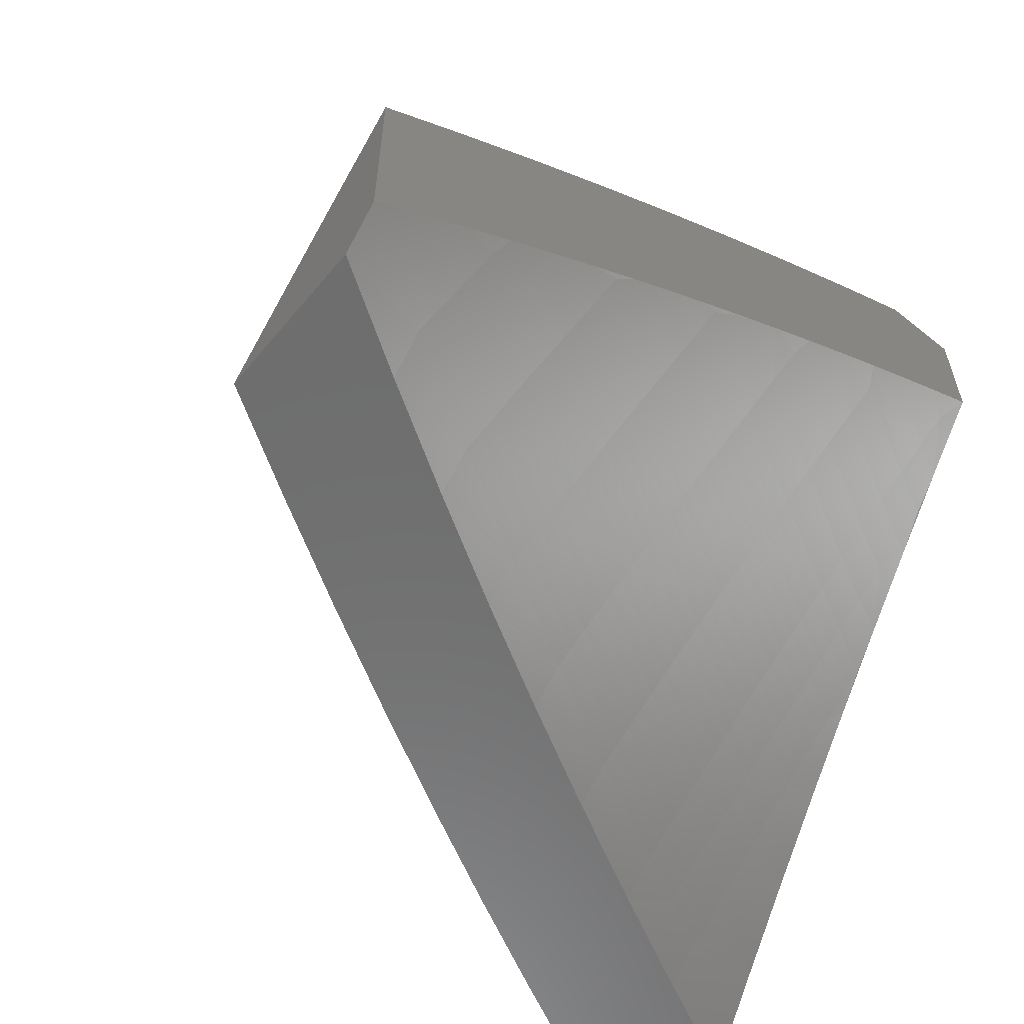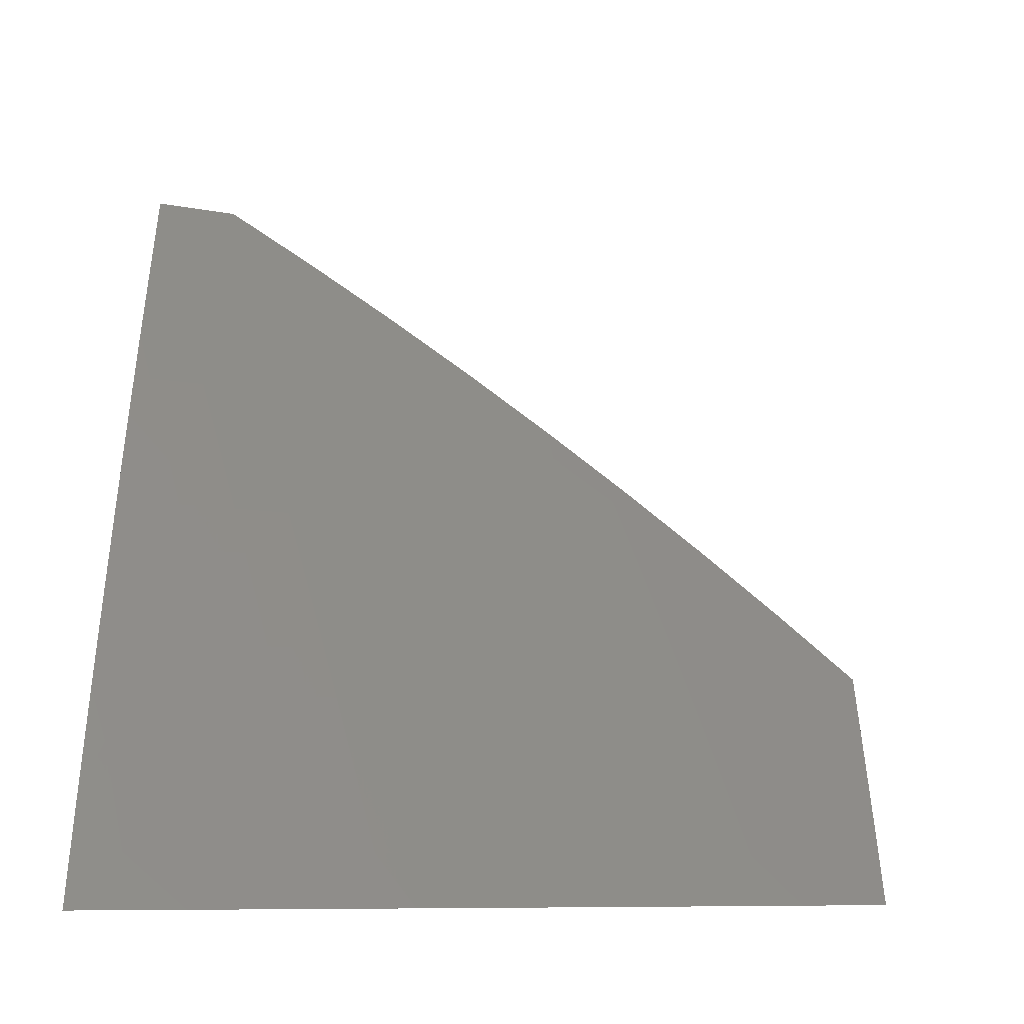
<metadata>
{"format":"stl","ext":"stl","renderer":"f3d","projection":"perspective","resolution":1024,"background":"white","views":[{"elev":-59.6,"azim":50.5,"up":"+Z"},{"elev":-8.6,"azim":-91.5,"up":"+Z"}]}
</metadata>
<code>
# stl→obj: 357 verts, 710 faces
v -8.695 -4 6.129
v -8.78 -4 6
v -8.712 -4.055 6.064
v -8.718 -4.129 6
v -8.678 -4.125 6.064
v -8.643 -4.194 6.064
v -8.608 -4.178 6.128
v -8.573 -4.247 6.128
v -8.539 -4.23 6.192
v -8.503 -4.299 6.192
v -8.468 -4.281 6.255
v -8.431 -4.35 6.255
v -8.397 -4.332 6.319
v -8.36 -4.4 6.319
v -8.325 -4.381 6.382
v -8.287 -4.449 6.382
v -8.252 -4.43 6.445
v -8.214 -4.496 6.445
v -8.179 -4.477 6.507
v -8.14 -4.543 6.507
v -8.105 -4.523 6.57
v -8.066 -4.589 6.57
v -8.03 -4.569 6.632
v -8.026 -4.655 6.57
v -8 -4.675 6.588
v -8.062 -4.675 6.507
v -8.022 -4.741 6.507
v -8.097 -4.696 6.445
v -8.056 -4.761 6.445
v -8.131 -4.716 6.382
v -8.091 -4.782 6.382
v -8.165 -4.735 6.319
v -8.125 -4.802 6.319
v -8.199 -4.755 6.255
v -8.159 -4.822 6.255
v -8.233 -4.775 6.192
v -8.192 -4.841 6.192
v -8.266 -4.794 6.128
v -8.225 -4.861 6.128
v -8.299 -4.813 6.064
v -8.257 -4.88 6.064
v -8.302 -4.879 6
v -8.216 -4.947 6.064
v -8.227 -5 6
v -8.171 -5 6.08
v -8.653 -4.256 6
v -8.607 -4.264 6.064
v -8.537 -4.316 6.128
v -8.466 -4.368 6.192
v -8.394 -4.418 6.255
v -8.322 -4.467 6.319
v -8.249 -4.516 6.382
v -8.175 -4.563 6.445
v -8.101 -4.609 6.507
v -8.571 -4.333 6.064
v -8.587 -4.383 6
v -8.534 -4.402 6.064
v -8.518 -4.508 6
v -8.496 -4.471 6.064
v -8.458 -4.54 6.064
v -8.424 -4.522 6.128
v -8.386 -4.59 6.128
v -8.352 -4.572 6.192
v -8.313 -4.64 6.192
v -8.279 -4.621 6.255
v -8.24 -4.688 6.255
v -8.206 -4.669 6.319
v -8.448 -4.633 6
v -8.419 -4.609 6.064
v -8.346 -4.658 6.128
v -8.273 -4.707 6.192
v -8.38 -4.677 6.064
v -8.376 -4.756 6
v -8.339 -4.745 6.064
v -8.115 -5 6.16
v -8.141 -4.995 6.128
v -8.183 -4.928 6.128
v -8.108 -4.975 6.192
v -8.058 -5 6.239
v -8.075 -4.954 6.255
v -8 -5 6.317
v -8.042 -4.934 6.319
v -8.008 -4.913 6.382
v -8.084 -4.868 6.319
v -8.05 -4.848 6.382
v -8 -4.893 6.41
v -8.015 -4.827 6.445
v -8 -4.785 6.5
v -8 -4.563 6.675
v -8.068 -4.503 6.632
v -8.143 -4.457 6.57
v -8.216 -4.41 6.507
v -8.289 -4.363 6.445
v -8.361 -4.314 6.382
v -8.433 -4.264 6.319
v -8.504 -4.213 6.255
v -8.574 -4.161 6.192
v -8.643 -4.108 6.128
v -8.032 -4.483 6.694
v -8 -4.45 6.759
v -8.07 -4.418 6.694
v -8.033 -4.397 6.756
v -8.107 -4.352 6.694
v -8.07 -4.332 6.756
v -8.144 -4.286 6.694
v -8.107 -4.266 6.756
v -8.18 -4.22 6.694
v -8.142 -4.201 6.756
v -8.215 -4.154 6.694
v -8.178 -4.135 6.756
v -8.25 -4.087 6.694
v -8.212 -4.068 6.756
v -8.284 -4.02 6.694
v -8.246 -4.002 6.756
v -8.246 -4 6.758
v -8.174 -4.05 6.817
v -8.14 -4.115 6.817
v -8.101 -4.096 6.878
v -8.066 -4.161 6.878
v -8.028 -4.142 6.939
v -8 -4.219 6.922
v -8 -4.101 7
v -8 -4.335 6.842
v -8.033 -4.312 6.817
v -8.031 -4.227 6.878
v -8.063 -4.076 6.939
v -8.053 -4 7
v -8.097 -4.011 6.939
v -8.15 -4 6.88
v -8.136 -4.03 6.878
v -8.339 -4 6.635
v -8.322 -4.039 6.632
v -8.287 -4.106 6.632
v -8.252 -4.172 6.632
v -8.217 -4.239 6.632
v -8.181 -4.305 6.632
v -8.144 -4.372 6.632
v -8.106 -4.438 6.632
v -8.359 -4.057 6.57
v -8.431 -4 6.51
v -8.43 -4.007 6.507
v -8.466 -4.024 6.445
v -8.396 -4.074 6.507
v -8.432 -4.092 6.445
v -8.361 -4.142 6.507
v -8.397 -4.16 6.445
v -8.326 -4.209 6.507
v -8.362 -4.228 6.445
v -8.29 -4.277 6.507
v -8.326 -4.295 6.445
v -8.253 -4.344 6.507
v -8.521 -4 6.385
v -8.502 -4.041 6.382
v -8.468 -4.11 6.382
v -8.433 -4.178 6.382
v -8.398 -4.246 6.382
v -8.538 -4.058 6.319
v -8.609 -4 6.258
v -8.608 -4.006 6.255
v -8.643 -4.022 6.192
v -8.574 -4.075 6.255
v -8.609 -4.092 6.192
v -8.539 -4.144 6.255
v -8.678 -4.039 6.128
v -8.504 -4.127 6.319
v -8.469 -4.195 6.319
v -8.324 -4.124 6.57
v -8.289 -4.191 6.57
v -8.254 -4.258 6.57
v -8.217 -4.325 6.57
v -8.18 -4.391 6.57
v -8.5 -4.385 6.128
v -8.429 -4.436 6.192
v -8.357 -4.486 6.255
v -8.284 -4.535 6.319
v -8.21 -4.583 6.382
v -8.136 -4.629 6.445
v -8.463 -4.454 6.128
v -8.105 -4.181 6.817
v -8.069 -4.247 6.817
v -8.391 -4.504 6.192
v -8.318 -4.553 6.255
v -8.245 -4.602 6.319
v -8.171 -4.649 6.382
v -8.307 -4.726 6.128
v -8.15 -4.908 6.192
v -8.117 -4.888 6.255
v -8 -5 6.058
v -8.041 -5 6
v -8.082 -4.878 6.053
v -8.118 -4.879 6
v -8.159 -4.753 6.053
v -8.194 -4.757 6
v -8.234 -4.627 6.053
v -8.267 -4.633 6
v -8.307 -4.501 6.053
v -8.339 -4.509 6
v -8.378 -4.373 6.053
v -8.409 -4.383 6
v -8.447 -4.245 6.053
v -8.477 -4.257 6
v -8.481 -4.181 6.053
v -8.543 -4.129 6
v -8.514 -4.116 6.053
v -8.606 -4 6
v -8.535 -4 6.108
v -8.462 -4 6.214
v -8.47 -4.095 6.133
v -8.485 -4.102 6.107
v -8.499 -4.109 6.08
v -8.466 -4.174 6.08
v -8.388 -4 6.32
v -8.397 -4.06 6.265
v -8.412 -4.067 6.239
v -8.426 -4.074 6.213
v -8.394 -4.138 6.213
v -8.408 -4.145 6.186
v -8.375 -4.209 6.186
v -8.39 -4.216 6.16
v -8.322 -4.344 6.16
v -8.336 -4.351 6.133
v -8.265 -4.478 6.133
v -8.279 -4.485 6.107
v -8.207 -4.612 6.107
v -8.221 -4.619 6.08
v -8.145 -4.745 6.08
v -8.313 -4 6.425
v -8.337 -4.031 6.37
v -8.352 -4.038 6.344
v -8.367 -4.045 6.318
v -8.335 -4.109 6.318
v -8.35 -4.116 6.292
v -8.317 -4.179 6.292
v -8.331 -4.187 6.265
v -8.264 -4.313 6.265
v -8.278 -4.321 6.239
v -8.208 -4.447 6.239
v -8.223 -4.455 6.213
v -8.15 -4.58 6.213
v -8.164 -4.588 6.186
v -8.09 -4.712 6.186
v -8.104 -4.721 6.16
v -8.027 -4.844 6.16
v -8.041 -4.853 6.133
v -8 -4.882 6.164
v -8 -4.941 6.111
v -8.237 -4 6.529
v -8.276 -4.001 6.475
v -8.291 -4.009 6.449
v -8.307 -4.016 6.423
v -8.274 -4.079 6.423
v -8.29 -4.087 6.396
v -8.257 -4.149 6.396
v -8.272 -4.157 6.37
v -8.205 -4.283 6.37
v -8.219 -4.29 6.344
v -8.15 -4.415 6.344
v -8.165 -4.423 6.318
v -8.093 -4.548 6.318
v -8.107 -4.556 6.292
v -8.033 -4.679 6.292
v -8.047 -4.688 6.265
v -8 -4.762 6.267
v -8.062 -4.696 6.239
v -8 -4.822 6.216
v -8.076 -4.704 6.213
v -8.013 -4.836 6.186
v -8.159 -4 6.632
v -8.182 -4.034 6.578
v -8.213 -4.049 6.527
v -8.244 -4.064 6.475
v -8.211 -4.127 6.475
v -8.227 -4.134 6.449
v -8.16 -4.259 6.449
v -8.175 -4.267 6.423
v -8.106 -4.391 6.423
v -8.12 -4.399 6.396
v -8.049 -4.523 6.396
v -8.064 -4.531 6.37
v -8 -4.64 6.368
v -8.078 -4.539 6.344
v -8.004 -4.663 6.344
v -8.019 -4.671 6.318
v -8 -4.701 6.318
v -8.08 -4 6.734
v -8.119 -4.003 6.681
v -8.151 -4.018 6.63
v -8.15 -4.096 6.578
v -8.181 -4.111 6.527
v -8.114 -4.235 6.527
v -8.145 -4.251 6.475
v -8.076 -4.375 6.475
v -8.091 -4.383 6.449
v -8.02 -4.506 6.449
v -8.034 -4.515 6.423
v -8 -4.578 6.418
v -8 -4 6.835
v -8.024 -4.032 6.784
v -8.056 -4.048 6.733
v -8.087 -4.064 6.681
v -8 -4.197 6.702
v -8.022 -4.187 6.681
v -8 -4.262 6.656
v -8.053 -4.203 6.63
v -8 -4.326 6.61
v -8.084 -4.219 6.578
v -8.015 -4.342 6.578
v -8.046 -4.359 6.527
v -8 -4.39 6.563
v -8 -4.453 6.515
v -8 -4.066 6.791
v -8 -4.132 6.747
v -8 -4.516 6.467
v -8.005 -4.498 6.475
v -8.119 -4.08 6.63
v -8.068 -4.869 6.08
v -8.054 -4.861 6.107
v -8.118 -4.729 6.133
v -8.179 -4.596 6.16
v -8.237 -4.462 6.186
v -8.293 -4.328 6.213
v -8.346 -4.194 6.239
v -8.364 -4.123 6.265
v -8.382 -4.053 6.292
v -8.132 -4.737 6.107
v -8.193 -4.604 6.133
v -8.136 -4.572 6.239
v -8.122 -4.564 6.265
v -8.293 -4.493 6.08
v -8.35 -4.358 6.107
v -8.404 -4.224 6.133
v -8.423 -4.152 6.16
v -8.441 -4.081 6.186
v -8.251 -4.47 6.16
v -8.194 -4.439 6.265
v -8.179 -4.431 6.292
v -8.135 -4.407 6.37
v -8.364 -4.366 6.08
v -8.419 -4.231 6.107
v -8.437 -4.159 6.133
v -8.456 -4.088 6.16
v -8.307 -4.336 6.186
v -8.249 -4.306 6.292
v -8.234 -4.298 6.318
v -8.19 -4.275 6.396
v -8.433 -4.238 6.08
v -8.452 -4.167 6.107
v -8.361 -4.202 6.213
v -8.302 -4.172 6.318
v -8.287 -4.165 6.344
v -8.242 -4.142 6.423
v -8.379 -4.131 6.239
v -8.32 -4.101 6.344
v -8.305 -4.094 6.37
v -8.259 -4.072 6.449
v -8.322 -4.024 6.396
v -8 -4 7
f 1 2 3
f 3 2 4
f 3 4 5
f 5 4 6
f 5 6 7
f 7 6 8
f 7 8 9
f 9 8 10
f 9 10 11
f 11 10 12
f 11 12 13
f 13 12 14
f 13 14 15
f 15 14 16
f 15 16 17
f 17 16 18
f 17 18 19
f 19 18 20
f 19 20 21
f 21 20 22
f 21 22 23
f 23 22 24
f 23 24 25
f 25 24 26
f 25 26 27
f 27 26 28
f 27 28 29
f 29 28 30
f 29 30 31
f 31 30 32
f 31 32 33
f 33 32 34
f 33 34 35
f 35 34 36
f 35 36 37
f 37 36 38
f 37 38 39
f 39 38 40
f 39 40 41
f 41 40 42
f 41 42 43
f 43 42 44
f 43 44 45
f 4 46 6
f 6 46 47
f 6 47 8
f 8 47 48
f 8 48 10
f 10 48 49
f 10 49 12
f 12 49 50
f 12 50 14
f 14 50 51
f 14 51 16
f 16 51 52
f 16 52 18
f 18 52 53
f 18 53 20
f 20 53 54
f 20 54 22
f 22 54 24
f 47 46 55
f 55 46 56
f 55 56 57
f 57 56 58
f 57 58 59
f 59 58 60
f 59 60 61
f 61 60 62
f 61 62 63
f 63 62 64
f 63 64 65
f 65 64 66
f 65 66 67
f 67 66 32
f 67 32 30
f 58 68 60
f 60 68 69
f 60 69 62
f 62 69 70
f 62 70 64
f 64 70 71
f 64 71 66
f 66 71 34
f 66 34 32
f 69 68 72
f 72 68 73
f 72 73 74
f 74 73 40
f 74 40 38
f 73 42 40
f 75 76 45
f 45 76 77
f 45 77 43
f 43 77 41
f 76 75 78
f 78 75 79
f 78 79 80
f 80 79 81
f 80 81 82
f 82 81 83
f 82 83 84
f 84 83 85
f 84 85 33
f 33 85 31
f 81 86 83
f 83 86 85
f 85 86 87
f 87 86 88
f 87 88 29
f 29 88 27
f 88 25 27
f 25 89 23
f 23 89 90
f 23 90 21
f 21 90 91
f 21 91 19
f 19 91 92
f 19 92 17
f 17 92 93
f 17 93 15
f 15 93 94
f 15 94 13
f 13 94 95
f 13 95 11
f 11 95 96
f 11 96 9
f 9 96 97
f 9 97 7
f 7 97 98
f 7 98 5
f 5 98 3
f 90 89 99
f 99 89 100
f 99 100 101
f 101 100 102
f 101 102 103
f 103 102 104
f 103 104 105
f 105 104 106
f 105 106 107
f 107 106 108
f 107 108 109
f 109 108 110
f 109 110 111
f 111 110 112
f 111 112 113
f 113 112 114
f 113 114 115
f 115 114 112
f 115 112 116
f 116 112 117
f 116 117 118
f 118 117 119
f 118 119 120
f 120 119 121
f 120 121 122
f 100 123 102
f 102 123 124
f 102 124 104
f 104 124 106
f 124 123 125
f 125 123 121
f 125 121 119
f 120 122 126
f 126 122 127
f 126 127 128
f 128 127 129
f 128 129 130
f 130 129 116
f 130 116 118
f 129 115 116
f 115 131 113
f 113 131 132
f 113 132 111
f 111 132 133
f 111 133 109
f 109 133 134
f 109 134 107
f 107 134 135
f 107 135 105
f 105 135 136
f 105 136 103
f 103 136 137
f 103 137 101
f 101 137 138
f 101 138 99
f 99 138 90
f 132 131 139
f 139 131 140
f 139 140 141
f 141 140 142
f 141 142 143
f 143 142 144
f 143 144 145
f 145 144 146
f 145 146 147
f 147 146 148
f 147 148 149
f 149 148 150
f 149 150 151
f 151 150 93
f 151 93 92
f 140 152 142
f 142 152 153
f 142 153 144
f 144 153 154
f 144 154 146
f 146 154 155
f 146 155 148
f 148 155 156
f 148 156 150
f 150 156 94
f 150 94 93
f 153 152 157
f 157 152 158
f 157 158 159
f 159 158 160
f 159 160 161
f 161 160 162
f 161 162 163
f 163 162 97
f 163 97 96
f 158 1 160
f 160 1 164
f 160 164 162
f 162 164 98
f 162 98 97
f 164 1 3
f 98 164 3
f 157 159 161
f 154 153 157
f 157 161 165
f 165 161 163
f 165 163 166
f 166 163 96
f 166 96 95
f 139 141 143
f 166 155 165
f 165 155 154
f 165 154 157
f 155 166 156
f 156 166 95
f 156 95 94
f 139 143 167
f 167 143 145
f 167 145 168
f 168 145 147
f 168 147 169
f 169 147 149
f 169 149 170
f 170 149 151
f 170 151 171
f 171 151 92
f 171 92 91
f 132 139 133
f 133 139 167
f 133 167 134
f 134 167 168
f 134 168 135
f 135 168 169
f 135 169 136
f 136 169 170
f 136 170 137
f 137 170 171
f 137 171 138
f 138 171 91
f 138 91 90
f 117 112 110
f 126 128 130
f 126 130 118
f 57 172 55
f 55 172 48
f 55 48 47
f 48 172 49
f 49 172 173
f 49 173 50
f 50 173 174
f 50 174 51
f 51 174 175
f 51 175 52
f 52 175 176
f 52 176 53
f 53 176 177
f 53 177 54
f 54 177 26
f 54 26 24
f 172 57 178
f 178 57 59
f 178 59 61
f 117 110 179
f 179 110 108
f 179 108 180
f 180 108 106
f 180 106 124
f 125 119 179
f 179 119 117
f 125 179 180
f 126 118 120
f 61 181 178
f 178 181 173
f 178 173 172
f 173 181 174
f 174 181 182
f 174 182 175
f 175 182 183
f 175 183 176
f 176 183 184
f 176 184 177
f 177 184 28
f 177 28 26
f 182 181 63
f 63 181 61
f 125 180 124
f 69 72 70
f 70 72 185
f 70 185 71
f 71 185 36
f 71 36 34
f 182 63 65
f 182 65 183
f 183 65 67
f 183 67 184
f 184 67 30
f 184 30 28
f 72 74 185
f 185 74 38
f 185 38 36
f 41 77 39
f 39 77 186
f 39 186 37
f 37 186 187
f 37 187 35
f 35 187 84
f 35 84 33
f 87 29 31
f 87 31 85
f 80 82 187
f 187 82 84
f 78 80 186
f 186 80 187
f 76 78 77
f 77 78 186
f 188 189 190
f 190 189 191
f 190 191 192
f 192 191 193
f 192 193 194
f 194 193 195
f 194 195 196
f 196 195 197
f 196 197 198
f 198 197 199
f 198 199 200
f 200 199 201
f 200 201 202
f 202 201 203
f 202 203 204
f 204 203 205
f 204 205 206
f 207 208 206
f 206 208 209
f 206 209 210
f 210 209 211
f 210 211 202
f 202 211 200
f 212 213 207
f 207 213 214
f 207 214 215
f 215 214 216
f 215 216 217
f 217 216 218
f 217 218 219
f 219 218 220
f 219 220 221
f 221 220 222
f 221 222 223
f 223 222 224
f 223 224 225
f 225 224 226
f 225 226 192
f 192 226 190
f 227 228 212
f 212 228 229
f 212 229 230
f 230 229 231
f 230 231 232
f 232 231 233
f 232 233 234
f 234 233 235
f 234 235 236
f 236 235 237
f 236 237 238
f 238 237 239
f 238 239 240
f 240 239 241
f 240 241 242
f 242 241 243
f 242 243 244
f 244 243 245
f 244 245 246
f 247 248 227
f 227 248 249
f 227 249 250
f 250 249 251
f 250 251 252
f 252 251 253
f 252 253 254
f 254 253 255
f 254 255 256
f 256 255 257
f 256 257 258
f 258 257 259
f 258 259 260
f 260 259 261
f 260 261 262
f 262 261 263
f 262 263 264
f 264 263 265
f 264 265 266
f 266 265 267
f 266 267 241
f 241 267 243
f 268 269 247
f 247 269 270
f 247 270 271
f 271 270 272
f 271 272 273
f 273 272 274
f 273 274 275
f 275 274 276
f 275 276 277
f 277 276 278
f 277 278 279
f 279 278 280
f 279 280 281
f 281 280 282
f 281 282 283
f 283 282 284
f 283 284 261
f 261 284 263
f 285 286 268
f 268 286 287
f 268 287 269
f 269 287 288
f 269 288 289
f 289 288 290
f 289 290 291
f 291 290 292
f 291 292 293
f 293 292 294
f 293 294 295
f 295 294 296
f 295 296 278
f 278 296 280
f 297 298 285
f 285 298 299
f 285 299 300
f 300 299 301
f 300 301 302
f 302 301 303
f 302 303 304
f 304 303 305
f 304 305 306
f 306 305 307
f 306 307 308
f 308 307 309
f 308 309 310
f 297 311 298
f 298 311 312
f 298 312 299
f 299 312 301
f 305 309 307
f 313 314 310
f 310 314 292
f 310 292 308
f 308 292 290
f 308 290 306
f 306 290 288
f 306 288 315
f 315 288 287
f 315 287 286
f 314 313 294
f 294 313 296
f 280 284 282
f 265 245 267
f 267 245 243
f 188 316 246
f 246 316 317
f 246 317 244
f 244 317 318
f 244 318 242
f 242 318 319
f 242 319 240
f 240 319 320
f 240 320 238
f 238 320 321
f 238 321 236
f 236 321 322
f 236 322 234
f 234 322 323
f 234 323 232
f 232 323 324
f 232 324 230
f 230 324 212
f 316 188 190
f 210 202 204
f 190 226 316
f 316 226 325
f 316 325 317
f 317 325 318
f 226 224 325
f 325 224 326
f 325 326 318
f 318 326 319
f 241 239 266
f 266 239 327
f 266 327 264
f 264 327 328
f 264 328 262
f 262 328 260
f 281 283 259
f 259 283 261
f 192 194 225
f 225 194 329
f 225 329 223
f 223 329 330
f 223 330 221
f 221 330 331
f 221 331 219
f 219 331 332
f 219 332 217
f 217 332 333
f 217 333 215
f 215 333 207
f 224 222 326
f 326 222 334
f 326 334 319
f 319 334 320
f 239 237 327
f 327 237 335
f 327 335 328
f 328 335 336
f 328 336 260
f 260 336 258
f 259 257 281
f 281 257 337
f 281 337 279
f 279 337 277
f 293 295 276
f 276 295 278
f 292 314 294
f 194 196 329
f 329 196 338
f 329 338 330
f 330 338 339
f 330 339 331
f 331 339 340
f 331 340 332
f 332 340 341
f 332 341 333
f 333 341 207
f 222 220 334
f 334 220 342
f 334 342 320
f 320 342 321
f 237 235 335
f 335 235 343
f 335 343 336
f 336 343 344
f 336 344 258
f 258 344 256
f 257 255 337
f 337 255 345
f 337 345 277
f 277 345 275
f 291 293 274
f 274 293 276
f 196 198 338
f 338 198 346
f 338 346 339
f 339 346 347
f 339 347 340
f 340 347 208
f 340 208 341
f 341 208 207
f 220 218 342
f 342 218 348
f 342 348 321
f 321 348 322
f 235 233 343
f 343 233 349
f 343 349 344
f 344 349 350
f 344 350 256
f 256 350 254
f 255 253 345
f 345 253 351
f 345 351 275
f 275 351 273
f 289 291 272
f 272 291 274
f 300 302 304
f 300 304 315
f 315 304 306
f 198 200 346
f 346 200 211
f 346 211 347
f 347 211 209
f 347 209 208
f 218 216 348
f 348 216 352
f 348 352 322
f 322 352 323
f 233 231 349
f 349 231 353
f 349 353 350
f 350 353 354
f 350 354 254
f 254 354 252
f 253 251 351
f 351 251 355
f 351 355 273
f 273 355 271
f 269 289 270
f 270 289 272
f 285 300 286
f 286 300 315
f 216 214 352
f 352 214 213
f 352 213 323
f 323 213 324
f 231 229 353
f 353 229 228
f 353 228 354
f 354 228 356
f 354 356 252
f 252 356 250
f 251 249 355
f 355 249 248
f 355 248 271
f 271 248 247
f 228 227 356
f 356 227 250
f 213 212 324
f 204 206 210
f 121 311 122
f 122 311 297
f 122 297 357
f 311 121 312
f 312 121 123
f 312 123 301
f 301 123 303
f 303 123 100
f 303 100 305
f 305 100 309
f 309 100 89
f 309 89 310
f 310 89 313
f 313 89 25
f 313 25 296
f 296 25 88
f 296 88 280
f 280 88 284
f 284 88 86
f 284 86 263
f 263 86 265
f 265 86 81
f 265 81 245
f 245 81 246
f 246 81 188
f 81 79 188
f 188 79 75
f 188 75 189
f 189 75 45
f 189 45 44
f 42 193 44
f 44 193 191
f 44 191 189
f 42 73 193
f 193 73 195
f 195 73 68
f 195 68 197
f 197 68 58
f 197 58 199
f 199 58 56
f 199 56 201
f 201 56 46
f 201 46 203
f 203 46 4
f 203 4 205
f 205 4 2
f 127 122 357
f 2 1 205
f 205 1 206
f 206 1 158
f 206 158 207
f 207 158 152
f 207 152 212
f 212 152 140
f 212 140 227
f 227 140 131
f 227 131 247
f 247 131 115
f 247 115 268
f 268 115 285
f 285 115 129
f 285 129 297
f 297 129 127
f 297 127 357

</code>
